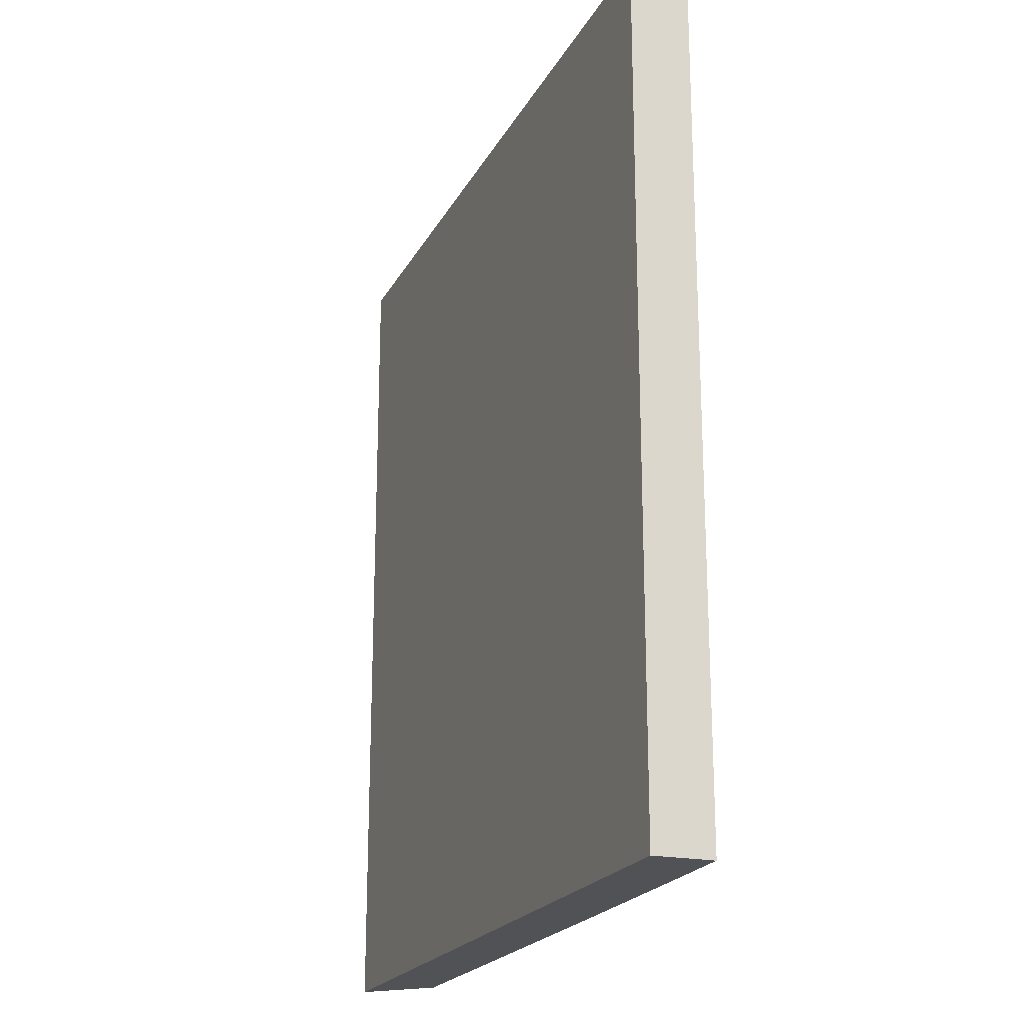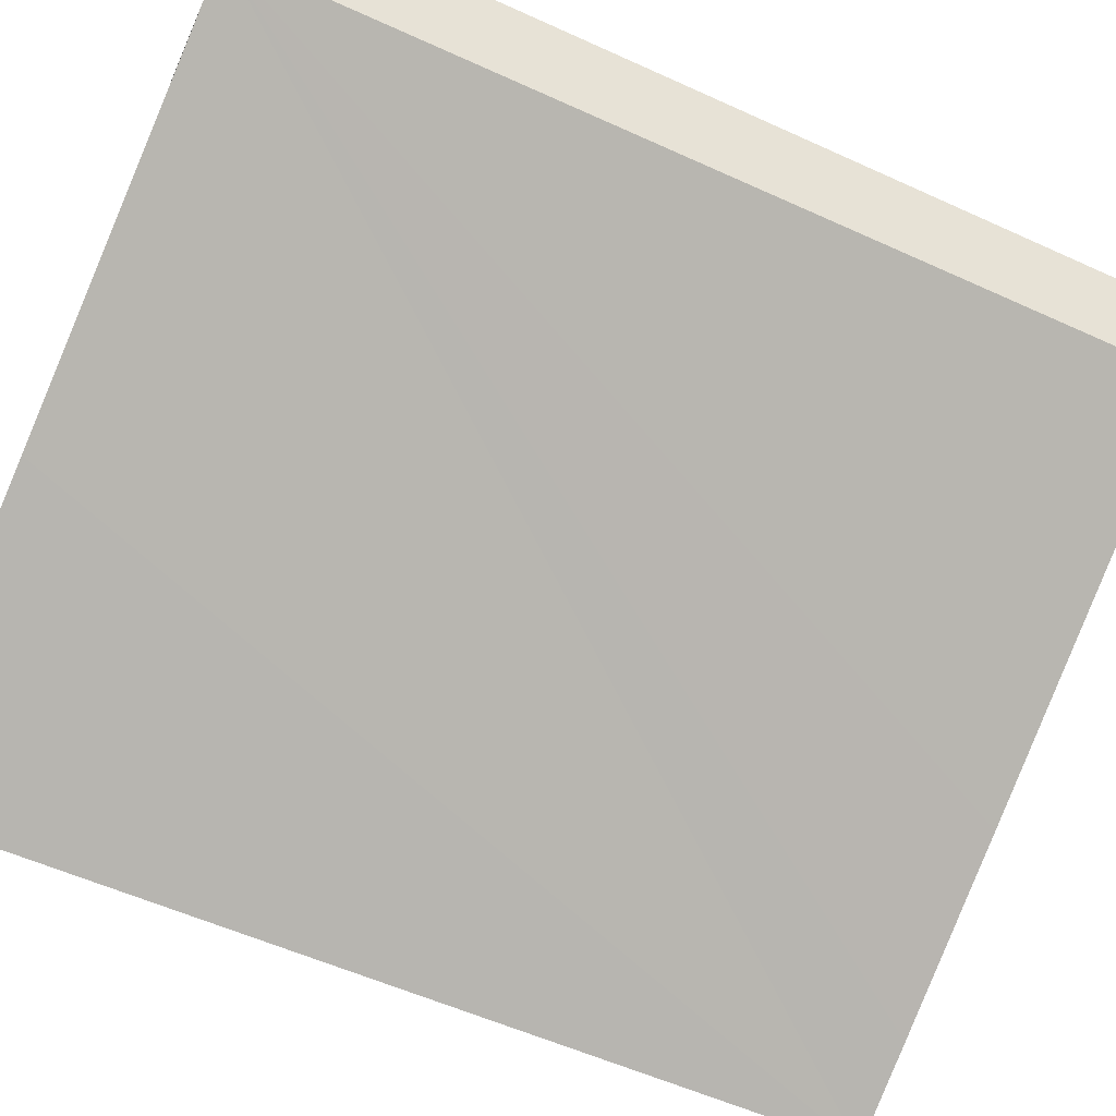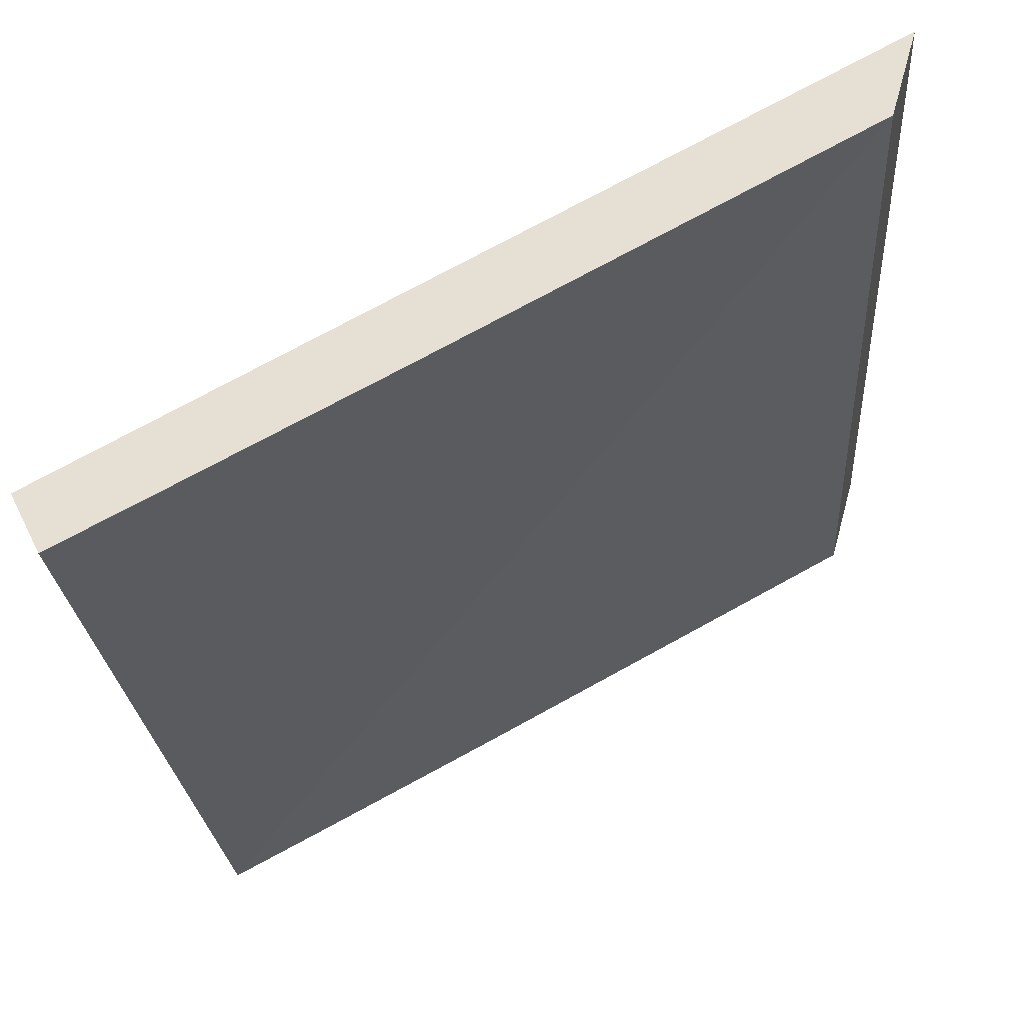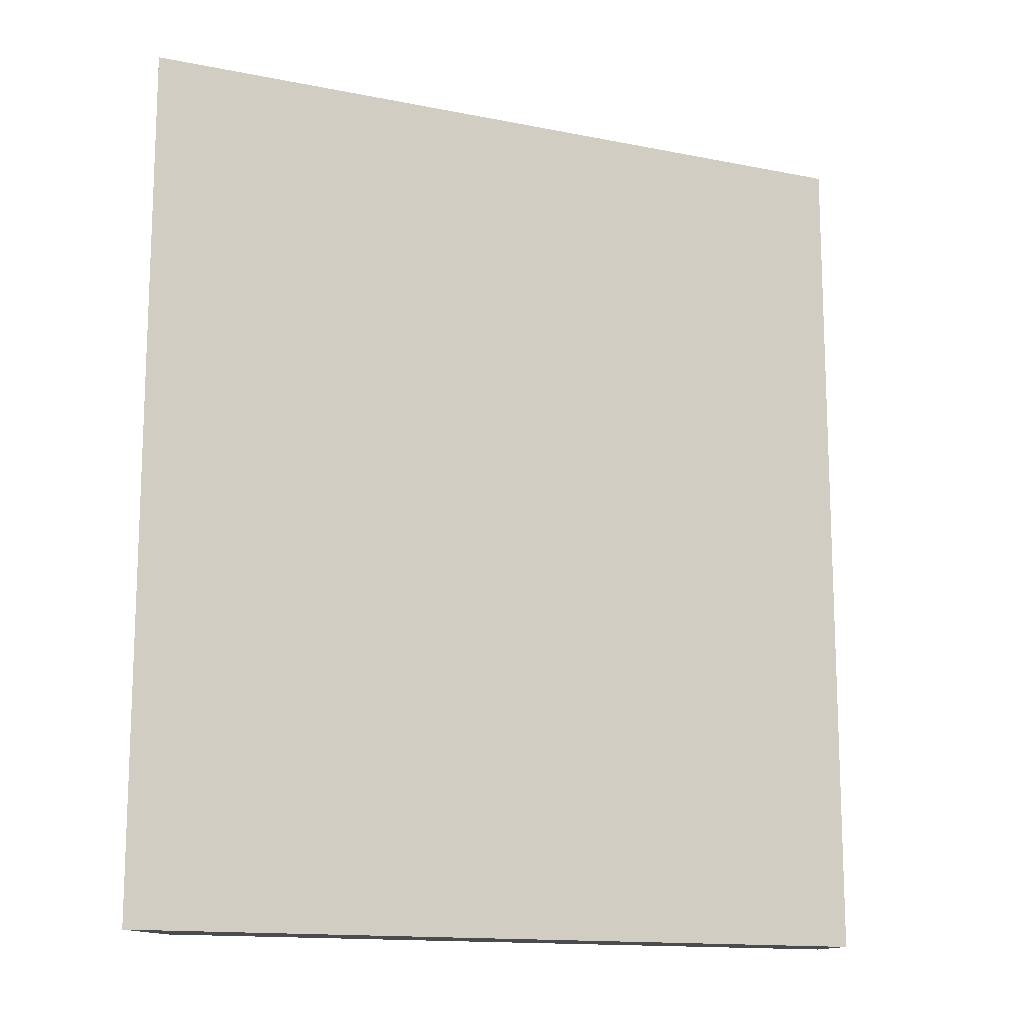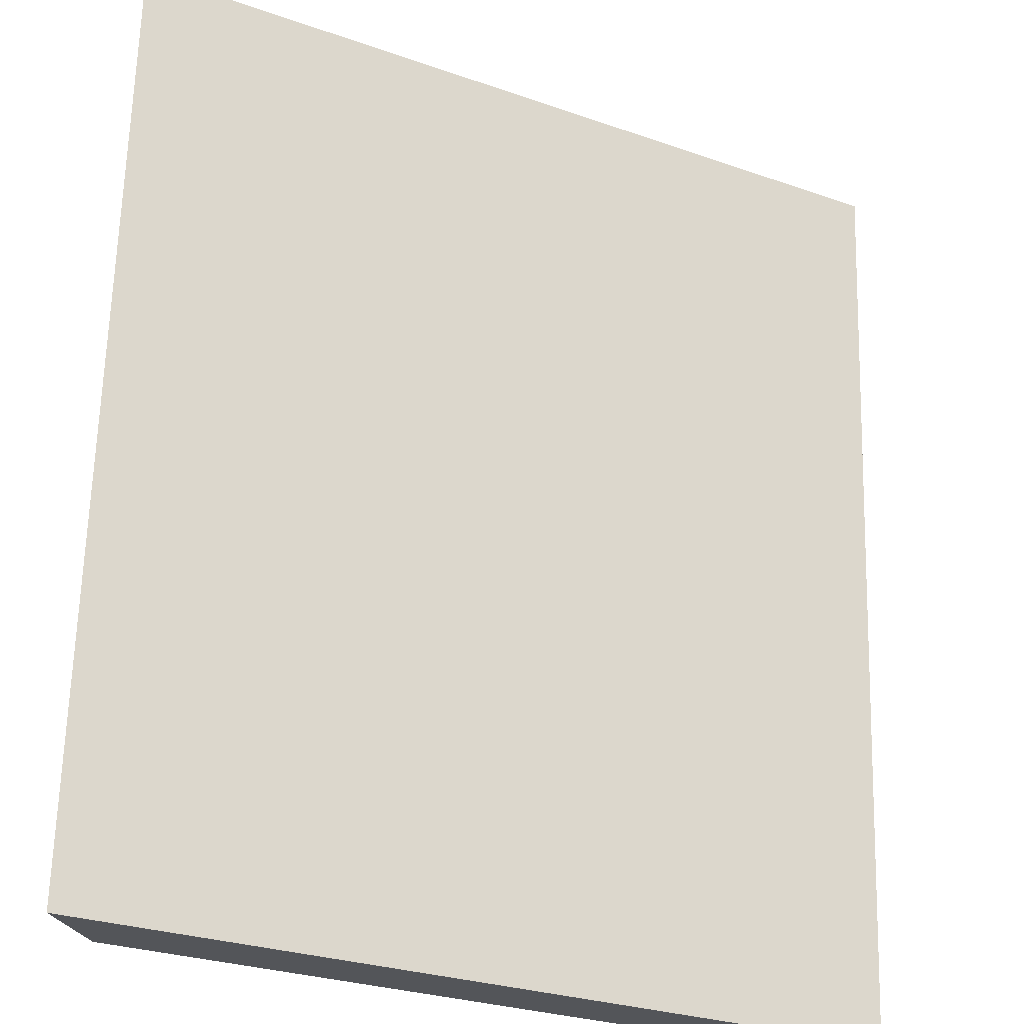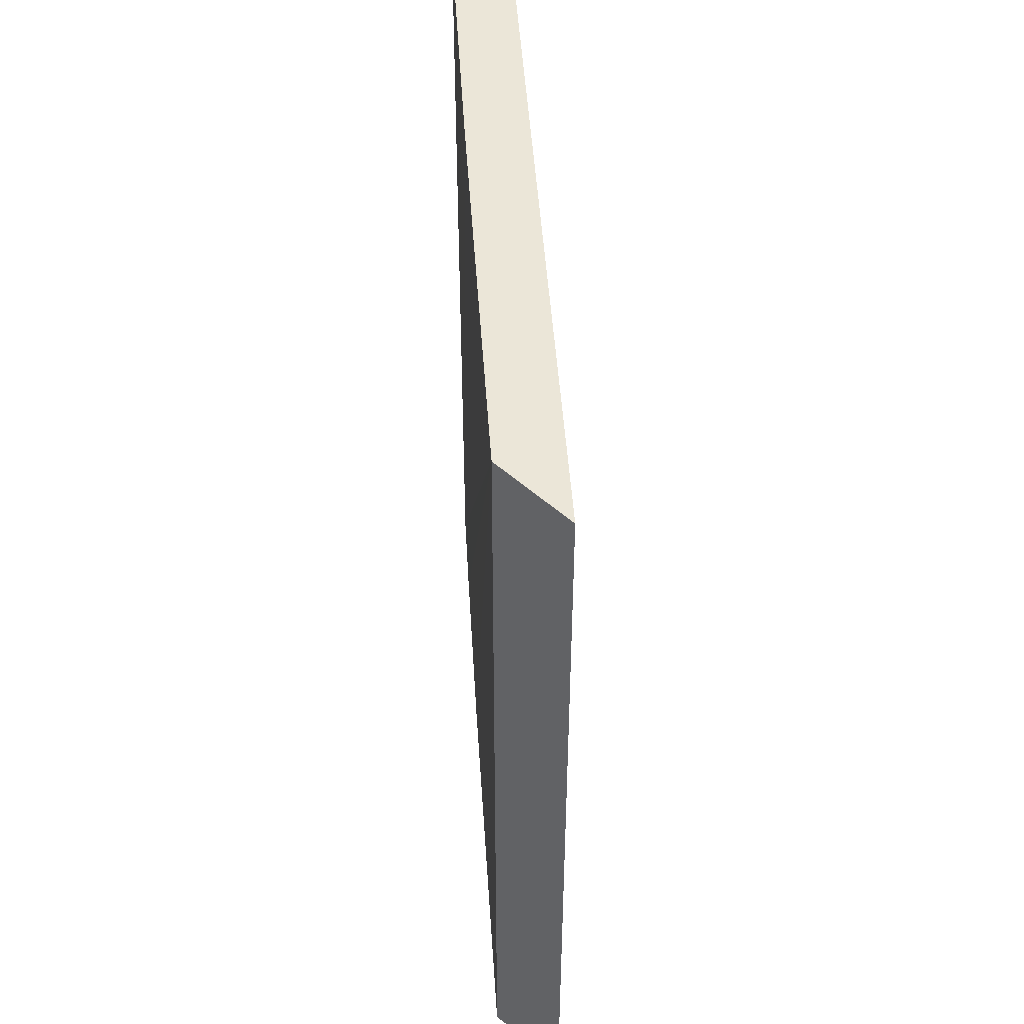
<metadata>
{"format":"obj","ext":"obj","renderer":"f3d","projection":"perspective","resolution":1024,"background":"white","views":[{"elev":-21.0,"azim":97.5,"up":"+Y"},{"elev":-55.4,"azim":-115.7,"up":"+Z"},{"elev":-23.3,"azim":-176.3,"up":"+Z"},{"elev":-14.0,"azim":4.6,"up":"+Y"},{"elev":65.6,"azim":1.6,"up":"+Z"},{"elev":47.9,"azim":-65.1,"up":"+Y"}]}
</metadata>
<code>
v  23.43 29.82 -12.79
v  0.774 30.24 -2.841
v  0 29.82 1.826e-15
v  13.41 30.24 -9.746
v  19.44 30.23 -12.98
v  22.49 30.23 -14.61
v  22.49 8.948e-16 -14.61
v  19.44 7.951e-16 -12.98
v  13.41 5.968e-16 -9.746
v  0.774 1.74e-16 -2.841
v  0 0 0
v  23.43 7.833e-16 -12.79
g defaultobject
f 1 2 3
f 2 1 4
f 4 1 5
f 5 1 6
f 7 5 6
f 5 7 4
f 4 7 2
f 2 7 8
f 2 8 9
f 2 9 10
f 10 3 2
f 3 10 11
f 11 1 3
f 1 11 12
f 1 7 6
f 7 1 12
f 10 12 11
f 12 10 9
f 12 9 8
f 12 8 7

</code>
